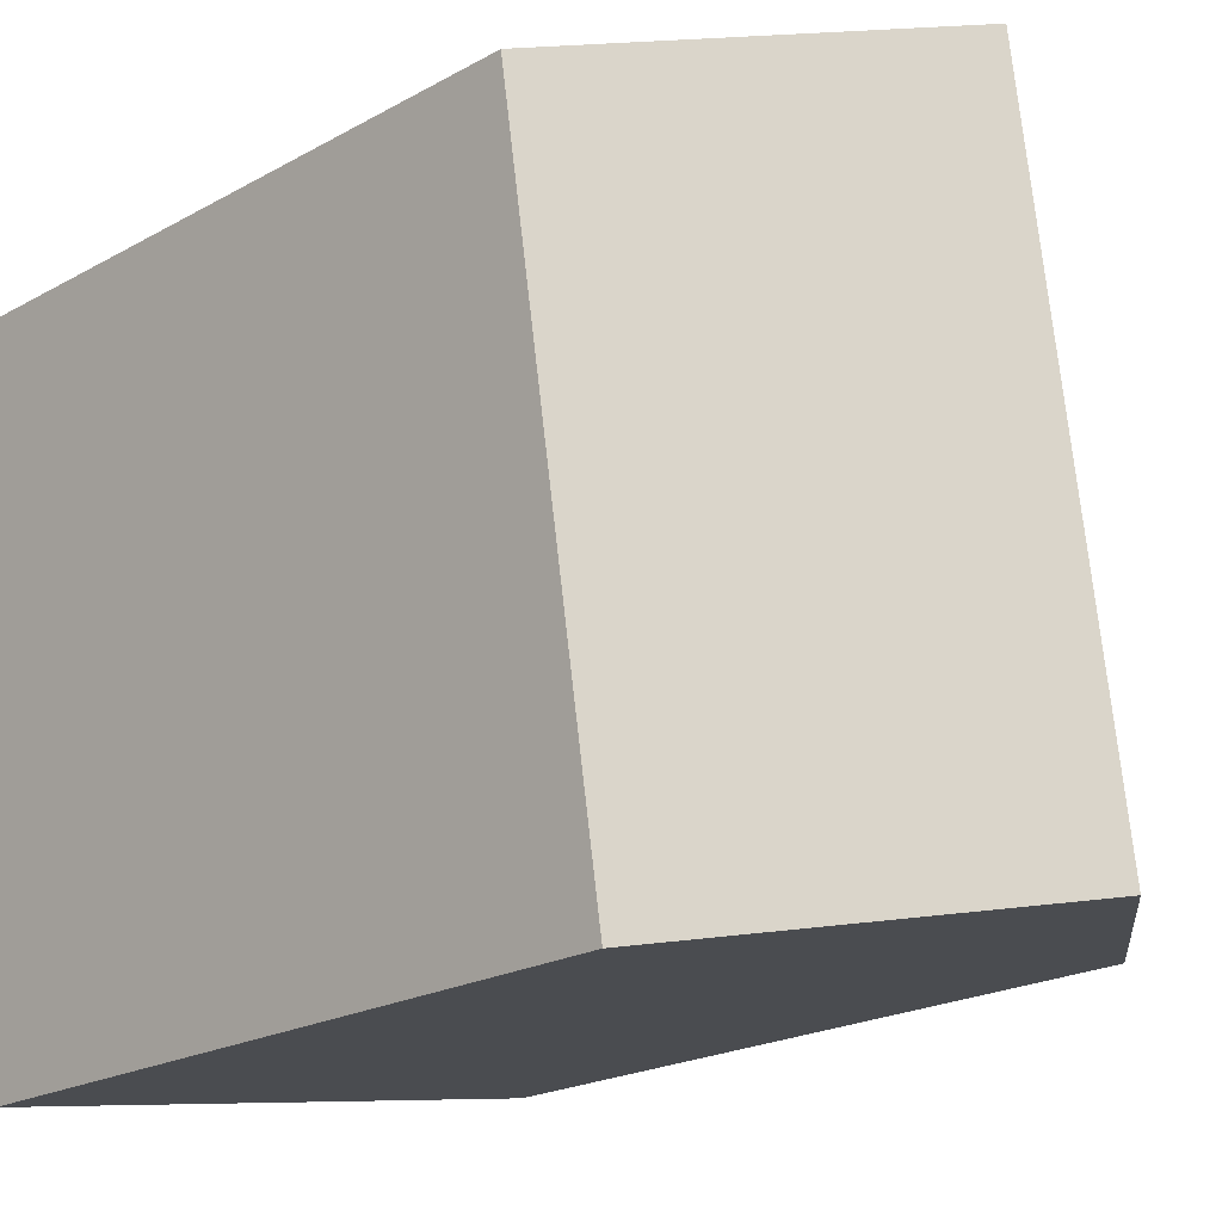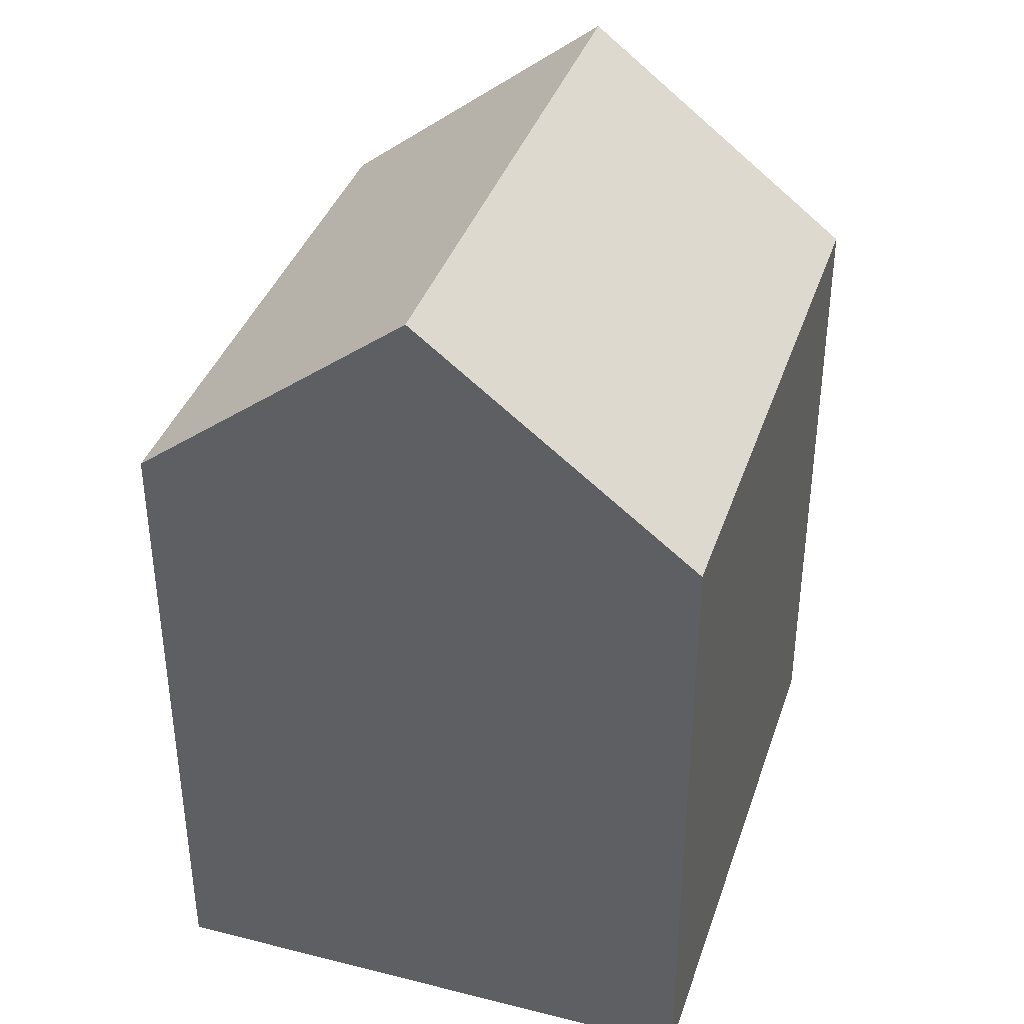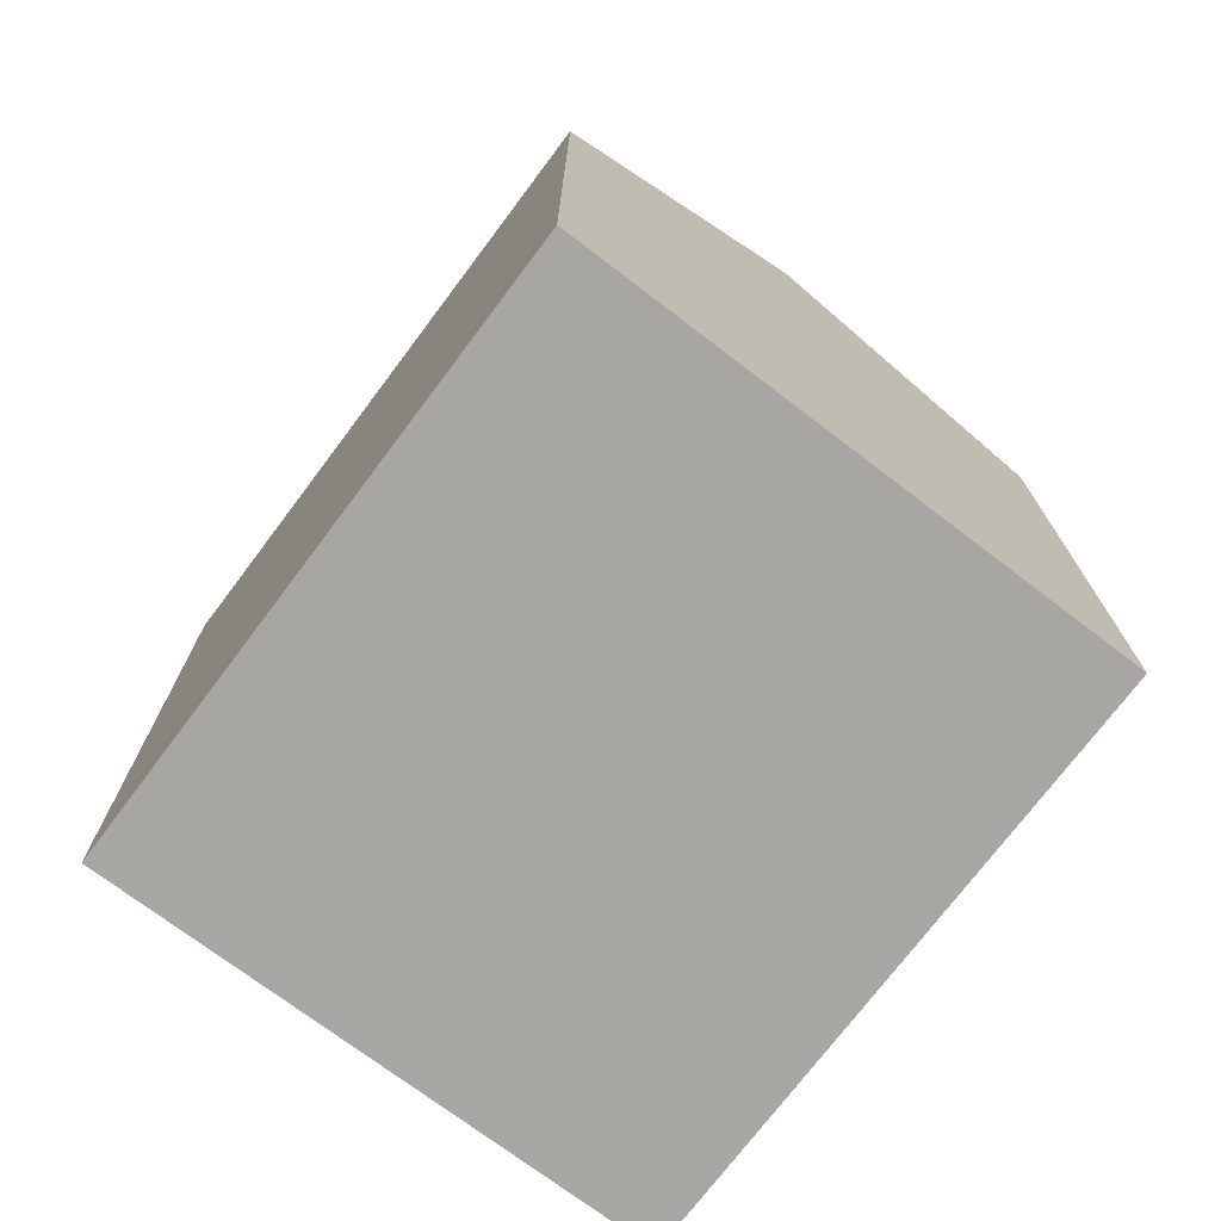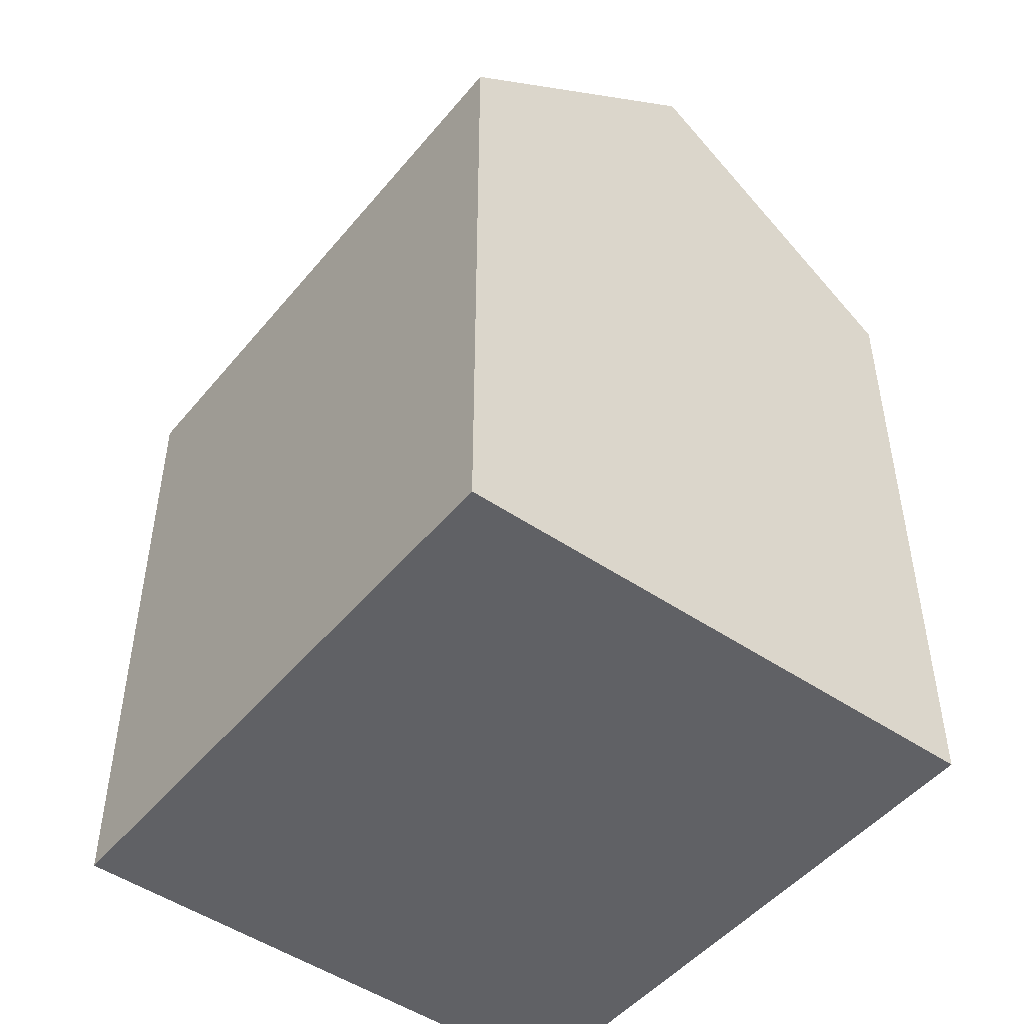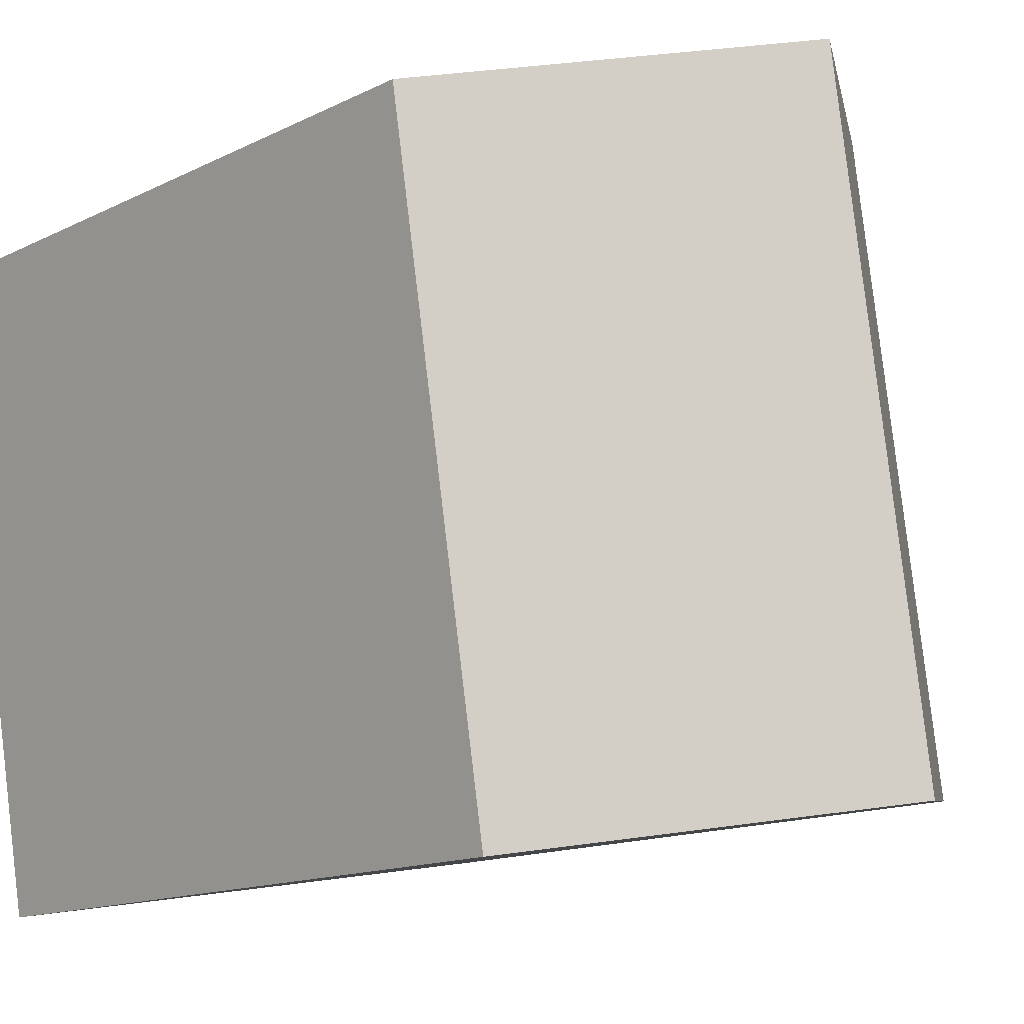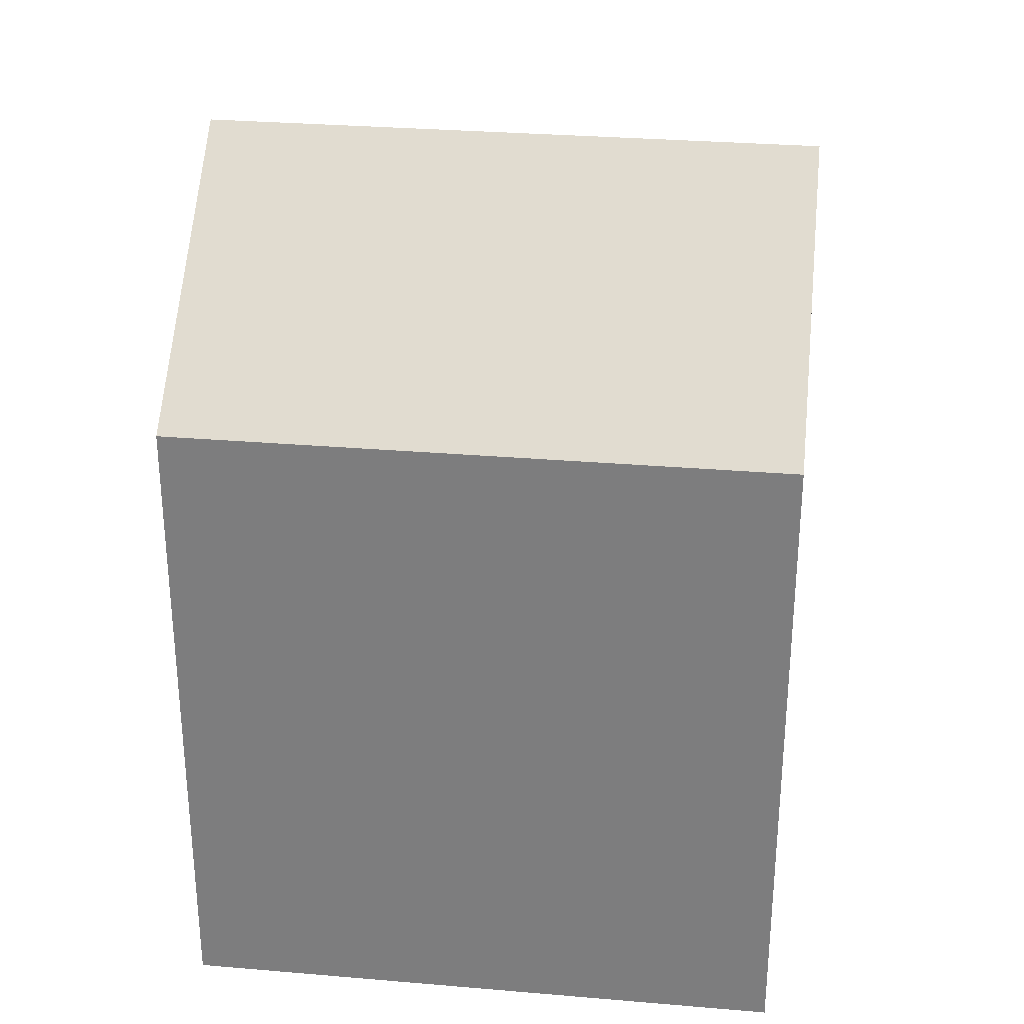
<metadata>
{"format":"obj","ext":"obj","renderer":"f3d","projection":"perspective","resolution":1024,"background":"white","views":[{"elev":-20.8,"azim":135.2,"up":"+Z"},{"elev":38.0,"azim":26.8,"up":"+Y"},{"elev":-74.2,"azim":152.2,"up":"+Y"},{"elev":-48.3,"azim":-28.3,"up":"+Y"},{"elev":-13.7,"azim":138.2,"up":"+Z"},{"elev":29.9,"azim":106.2,"up":"+Y"}]}
</metadata>
<code>
v  8.118 19.06 -1.362
v  15.11 15.34 12
v  12.84 15.34 -2.154
v  8.696 20.39 13.03
v  6.435 20.39 -1.08
v  0.781 15.34 4.734
v  0 15.32 9.38e-16
v  2.316 15.37 14.05
v  2.62 15.61 14
v  0 0 0
v  6.435 6.613e-17 -1.08
v  12.84 1.319e-16 -2.154
v  8.118 8.34e-17 -1.362
v  2.316 -8.601e-16 14.05
v  0.781 -2.899e-16 4.734
v  8.696 -7.977e-16 13.03
v  15.11 -7.35e-16 12
v  2.62 -8.571e-16 14
g defaultobject
f 1 2 3
f 2 1 4
f 4 1 5
f 6 5 7
f 5 6 8
f 5 8 9
f 5 9 4
f 1 7 5
f 7 1 3
f 7 3 10
f 10 3 11
f 11 3 12
f 11 12 13
f 10 6 7
f 6 10 8
f 8 10 14
f 14 10 15
f 9 2 4
f 2 9 8
f 2 8 14
f 2 14 16
f 2 16 17
f 16 14 18
f 17 3 2
f 3 17 12
f 15 18 14
f 18 15 16
f 16 15 10
f 16 10 17
f 17 10 11
f 17 11 13
f 17 13 12

</code>
